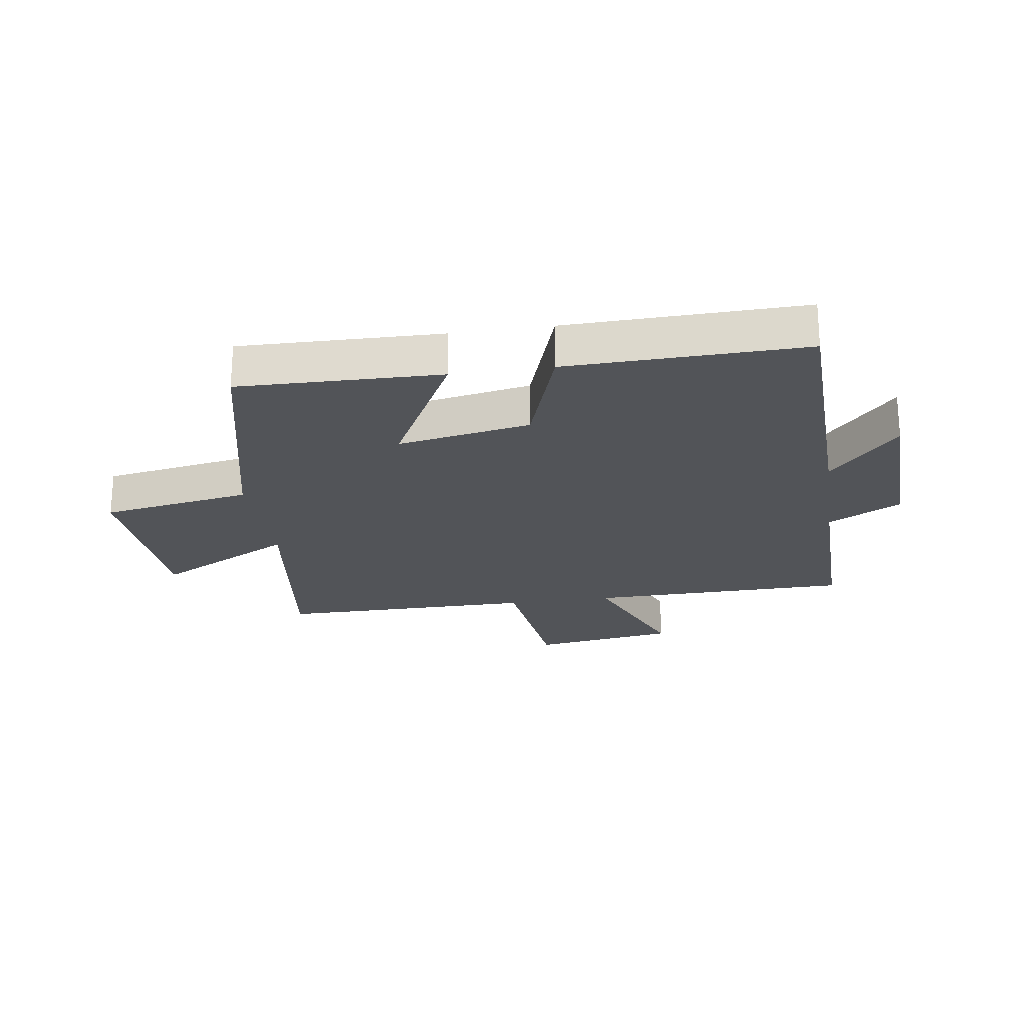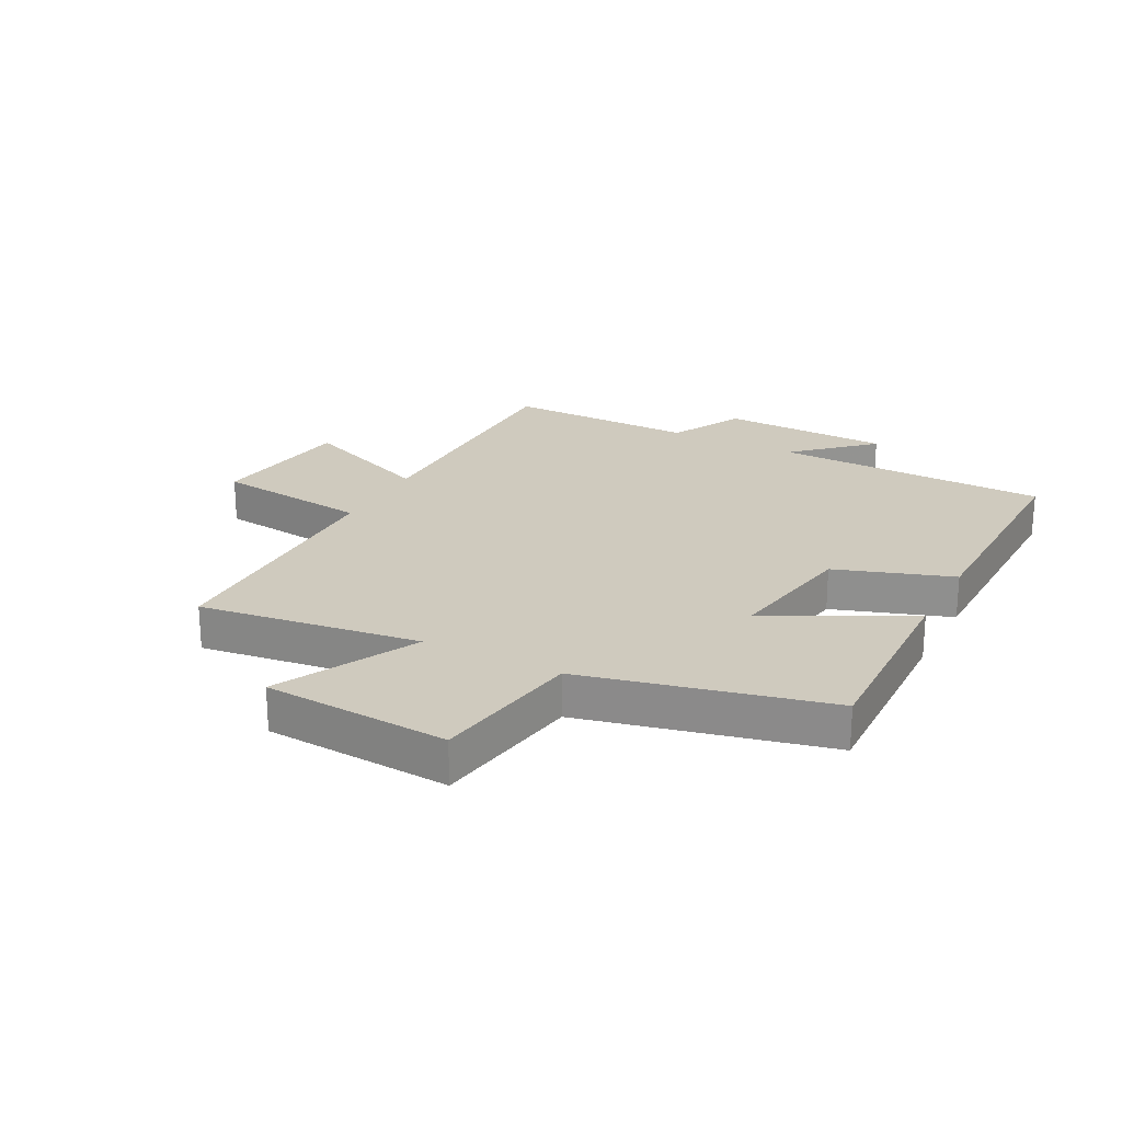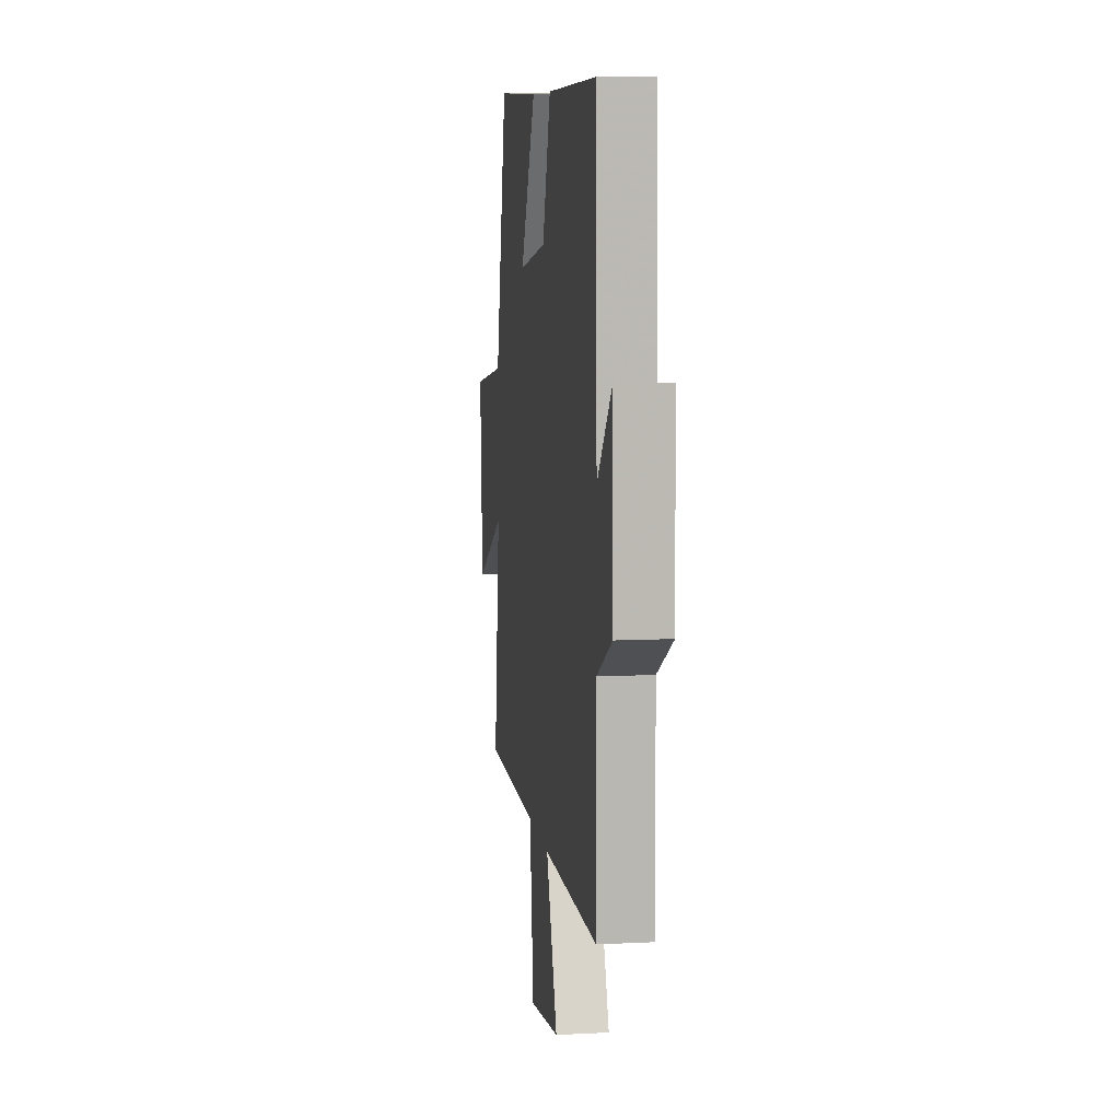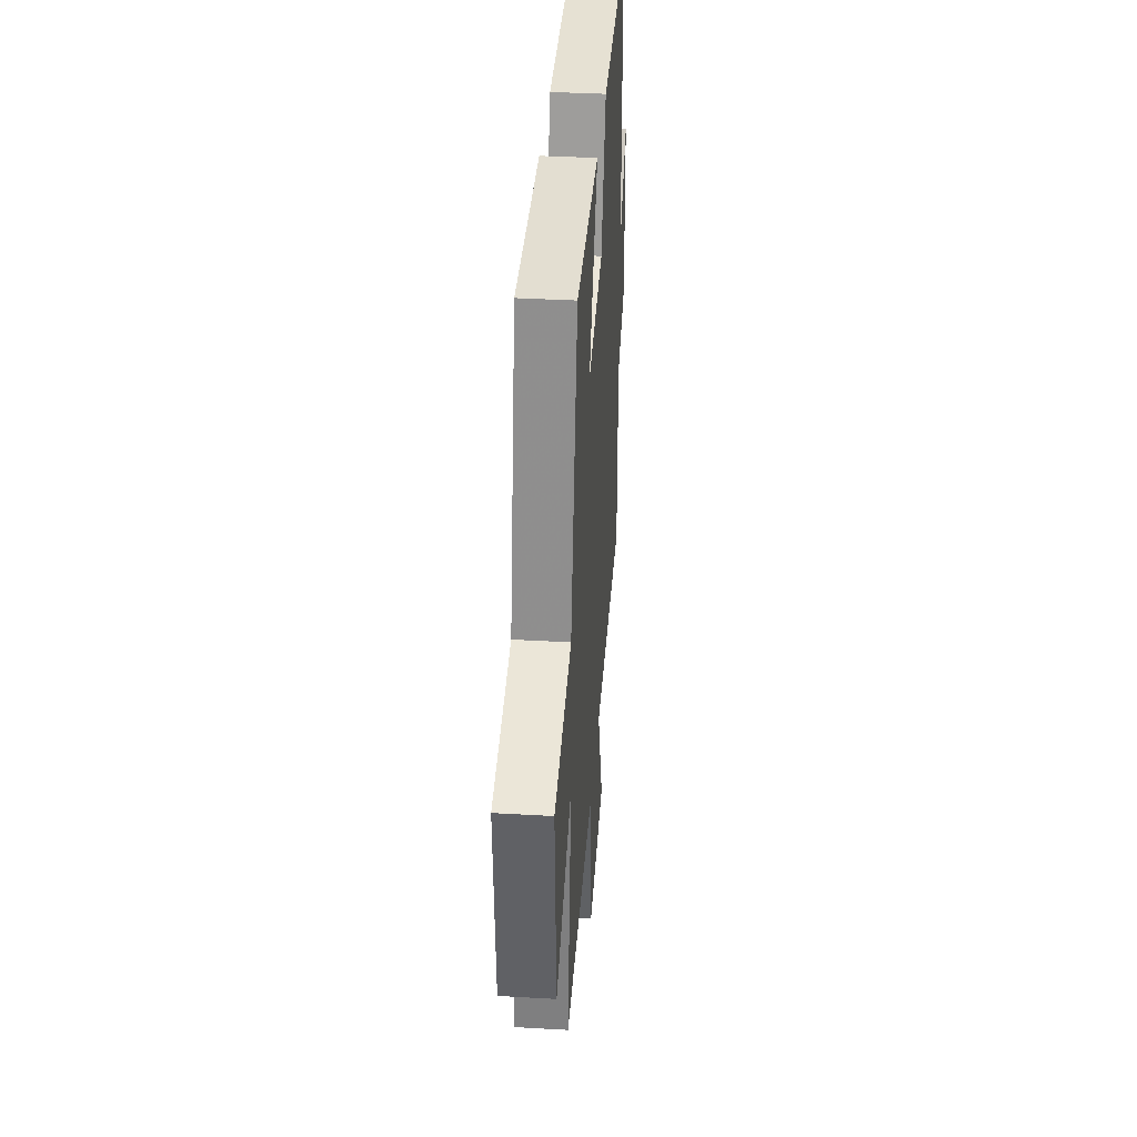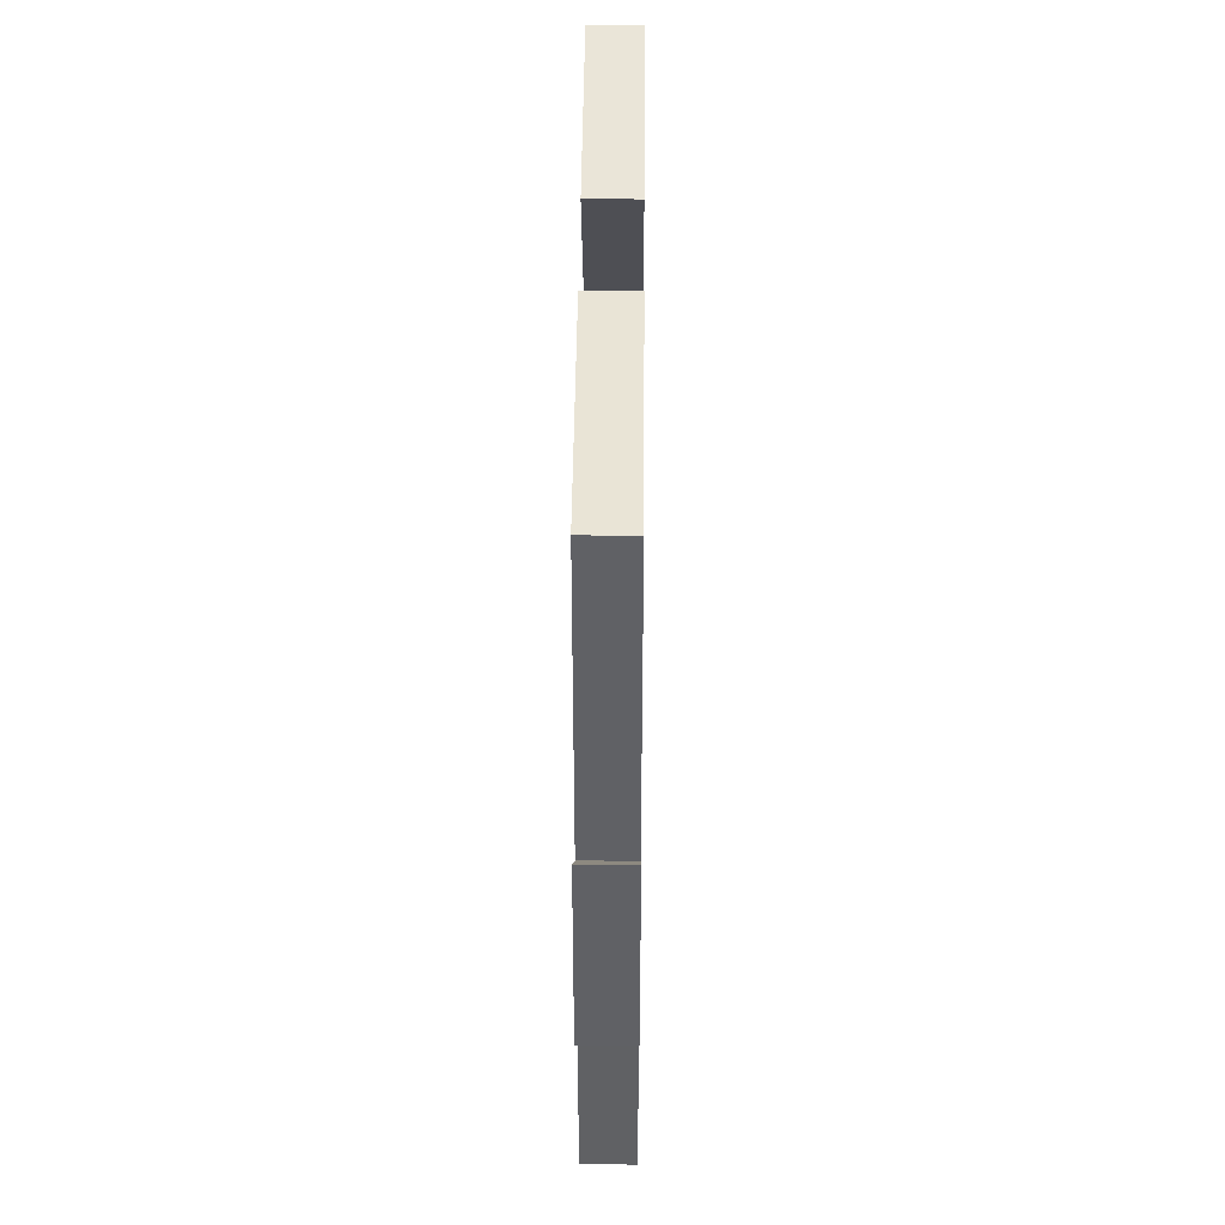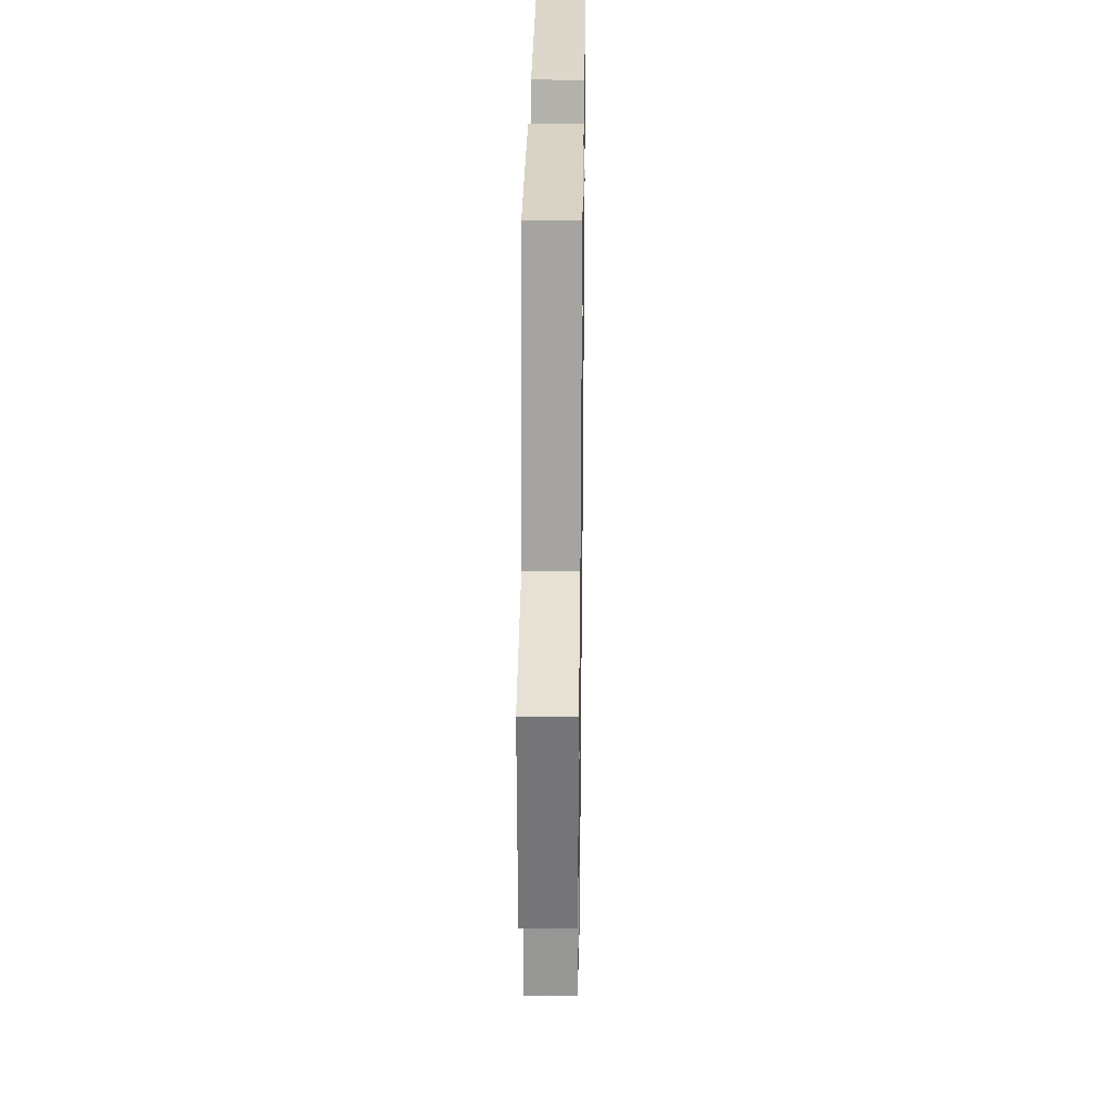
<metadata>
{"format":"obj","ext":"obj","renderer":"f3d","projection":"perspective","resolution":1024,"background":"white","views":[{"elev":-22.9,"azim":8.6,"up":"+Y"},{"elev":23.2,"azim":-62.6,"up":"+Y"},{"elev":8.8,"azim":82.2,"up":"+Z"},{"elev":37.5,"azim":-85.8,"up":"+Z"},{"elev":43.8,"azim":90.5,"up":"+Z"},{"elev":29.6,"azim":-89.2,"up":"+Z"}]}
</metadata>
<code>
v -0.405 0.07 0.508
v -0.068 0.07 0.5
v -0.192 0.07 0.265
v 0.03 0.07 0.305
v 0.096 0.07 0.5
v 0.49 0.07 0.508
v 0.5 0.07 0.049
v 0.615 0.07 0.174
v 0.623 0.07 -0.11
v 0.5 0.07 -0.175
v 0.503 0.07 -0.495
v 0.064 0.07 -0.5
v 0.155 0.07 -0.724
v -0.087 0.07 -0.76
v -0.118 0.07 -0.5
v -0.55 0.07 -0.5
v -0.5 0.07 -0.131
v -0.732 0.07 -0.251
v -0.752 0.07 0.059
v -0.5 0.07 0.101
v -0.405 0 0.508
v -0.068 0 0.5
v -0.192 0 0.265
v 0.03 0 0.305
v 0.096 0 0.5
v 0.49 0 0.508
v 0.5 0 0.049
v 0.615 0 0.174
v 0.623 0 -0.11
v 0.5 0 -0.175
v 0.503 0 -0.495
v 0.064 0 -0.5
v 0.155 0 -0.724
v -0.087 0 -0.76
v -0.118 0 -0.5
v -0.55 0 -0.5
v -0.5 0 -0.131
v -0.732 0 -0.251
v -0.752 0 0.059
v -0.5 0 0.101
f 17 18 19 20
f 17 20 1 2
f 15 16 17
f 12 13 14 15
f 10 11 12 15
f 7 8 9 10
f 4 5 6 7
f 3 4 7 10
f 17 2 3
f 3 10 15 17
f 40 39 38 37
f 22 21 40 37
f 37 36 35
f 35 34 33 32
f 35 32 31 30
f 30 29 28 27
f 27 26 25 24
f 30 27 24 23
f 23 22 37
f 37 35 30 23
f 1 21 22 2
f 2 22 23 3
f 3 23 24 4
f 4 24 25 5
f 5 25 26 6
f 6 26 27 7
f 7 27 28 8
f 8 28 29 9
f 9 29 30 10
f 10 30 31 11
f 11 31 32 12
f 12 32 33 13
f 13 33 34 14
f 14 34 35 15
f 15 35 36 16
f 16 36 37 17
f 17 37 38 18
f 18 38 39 19
f 19 39 40 20
f 20 40 21 1

</code>
